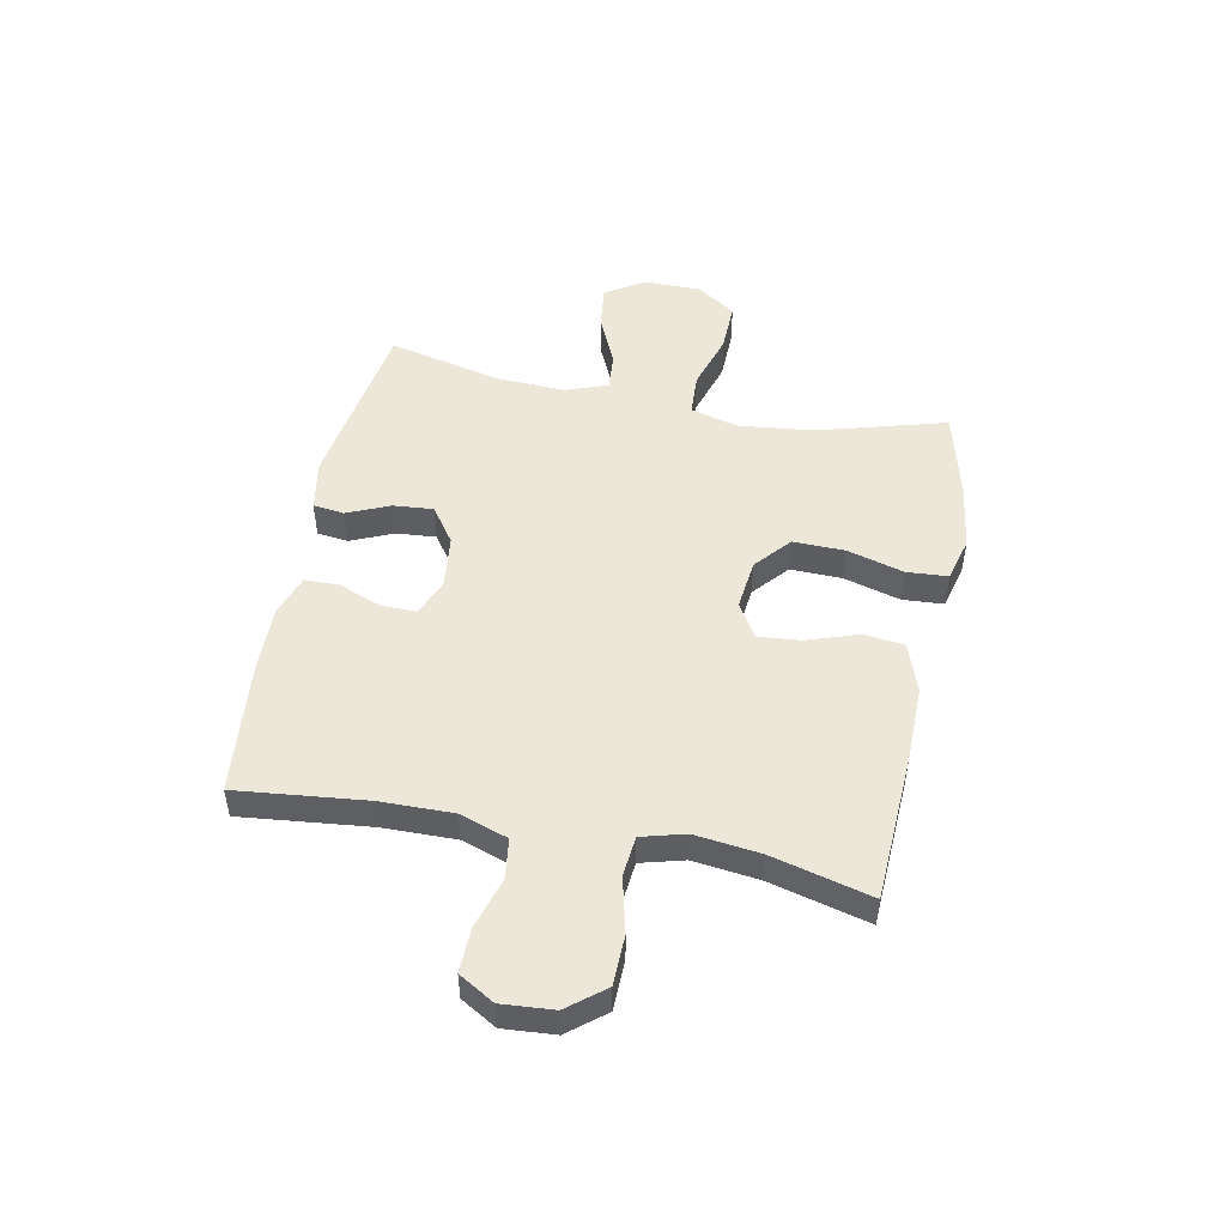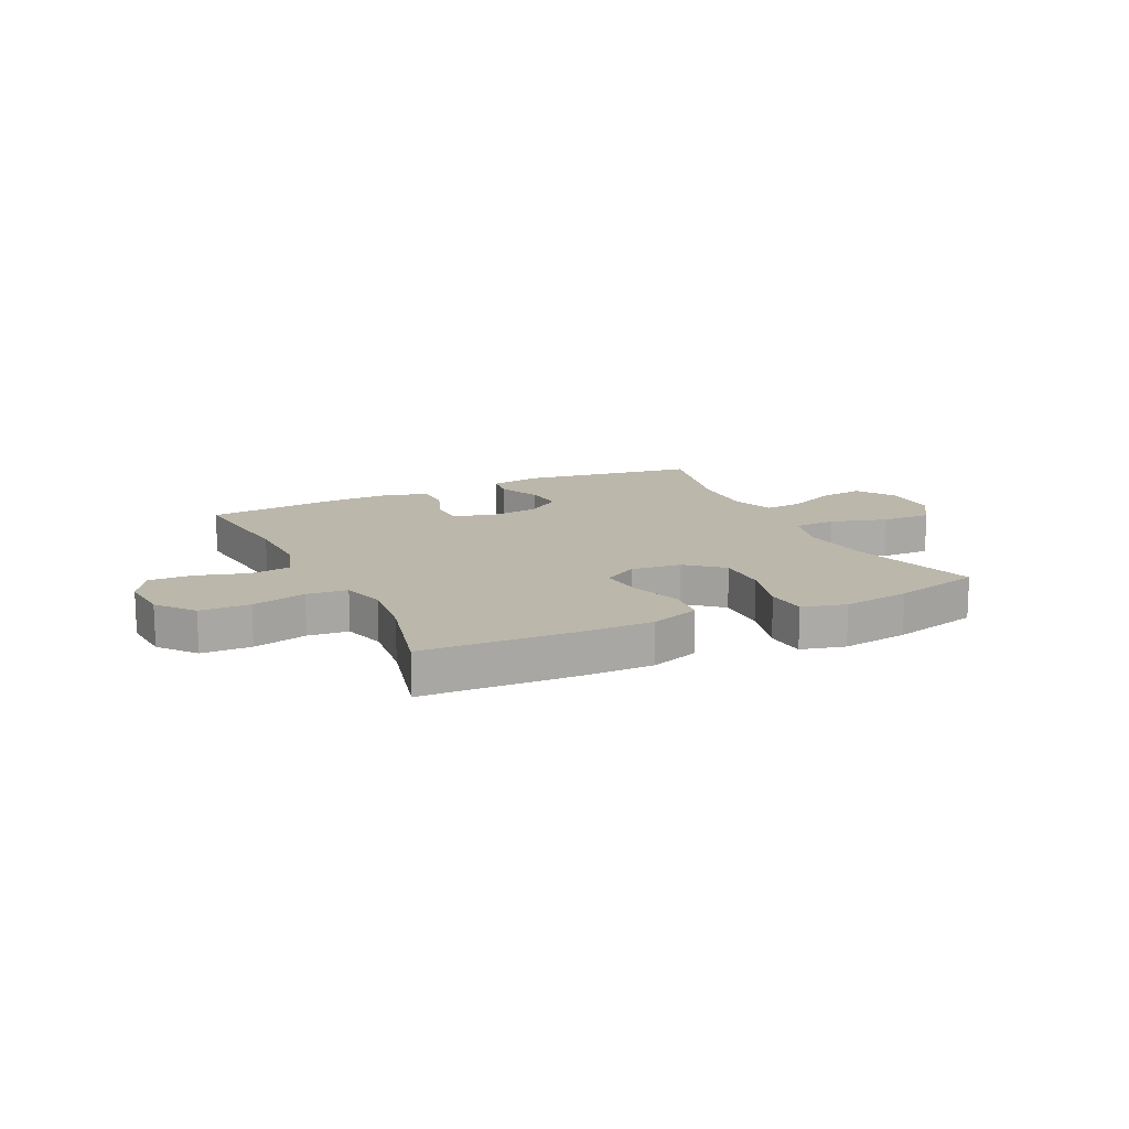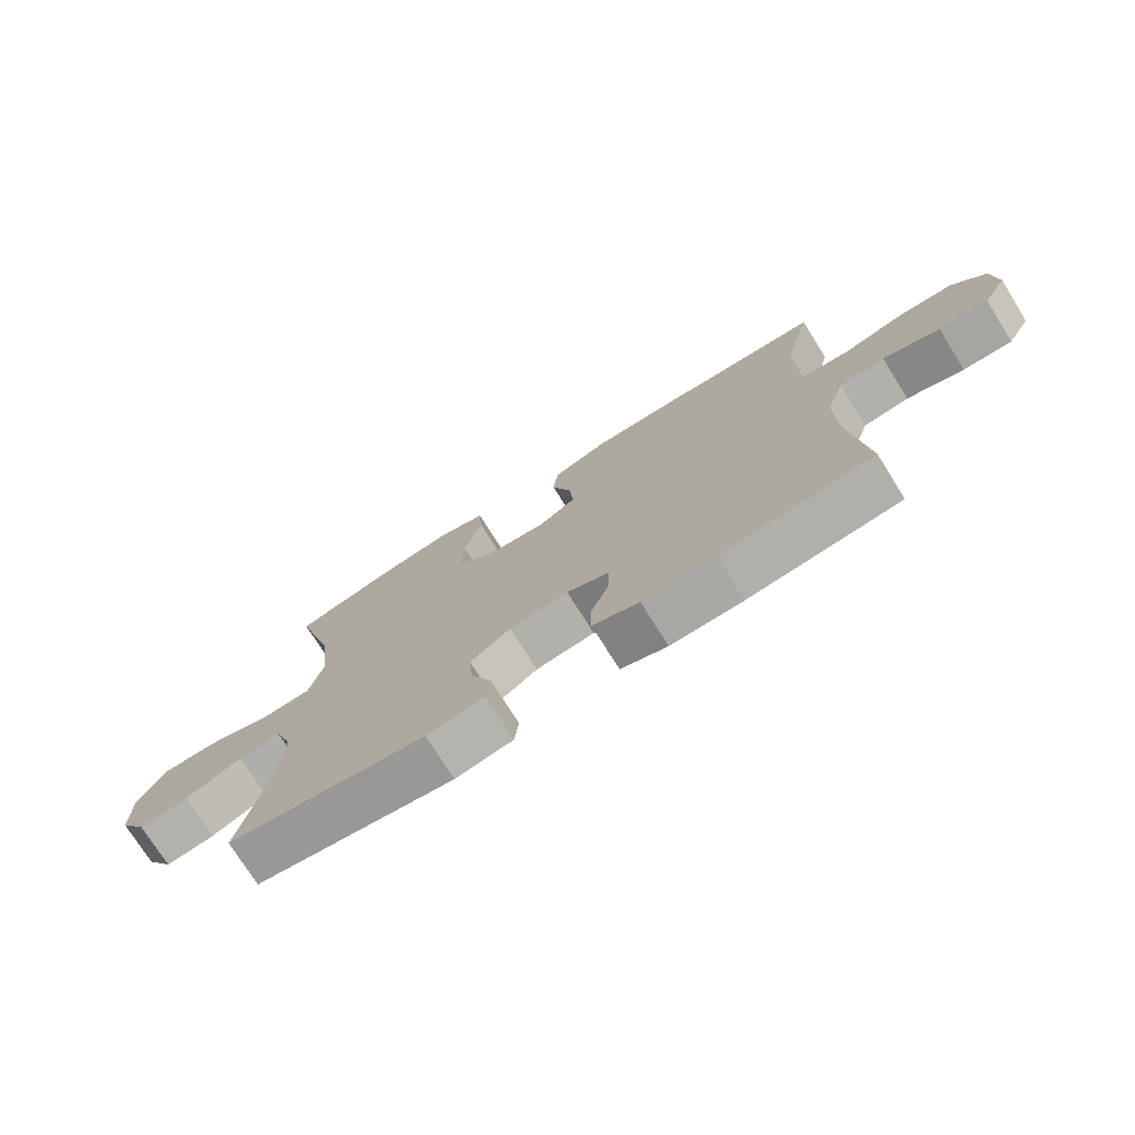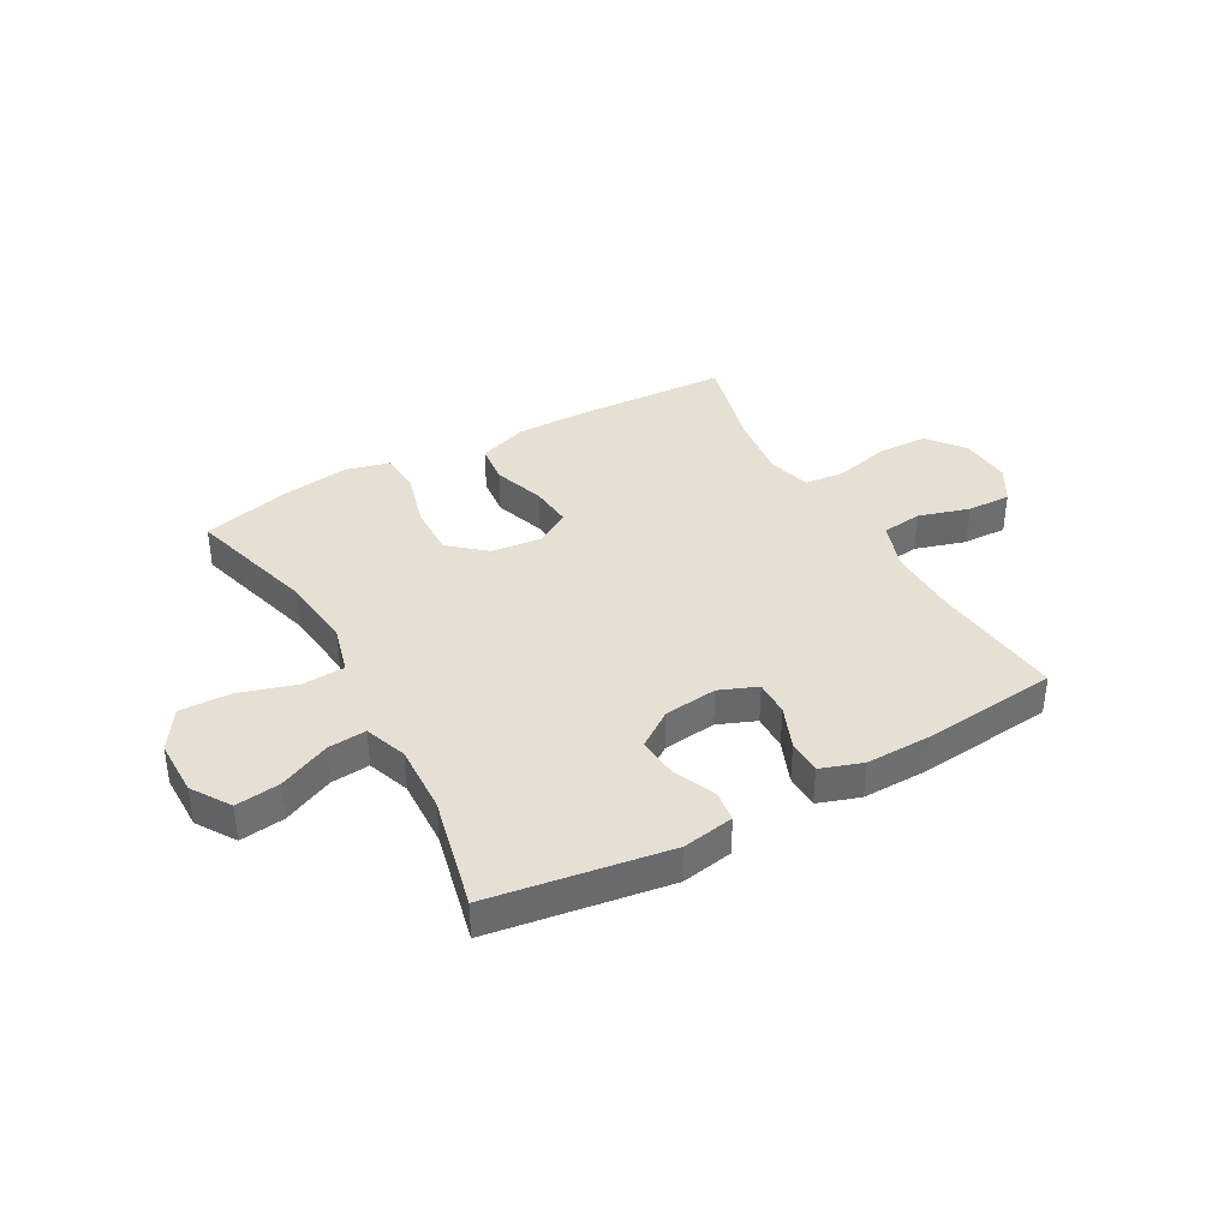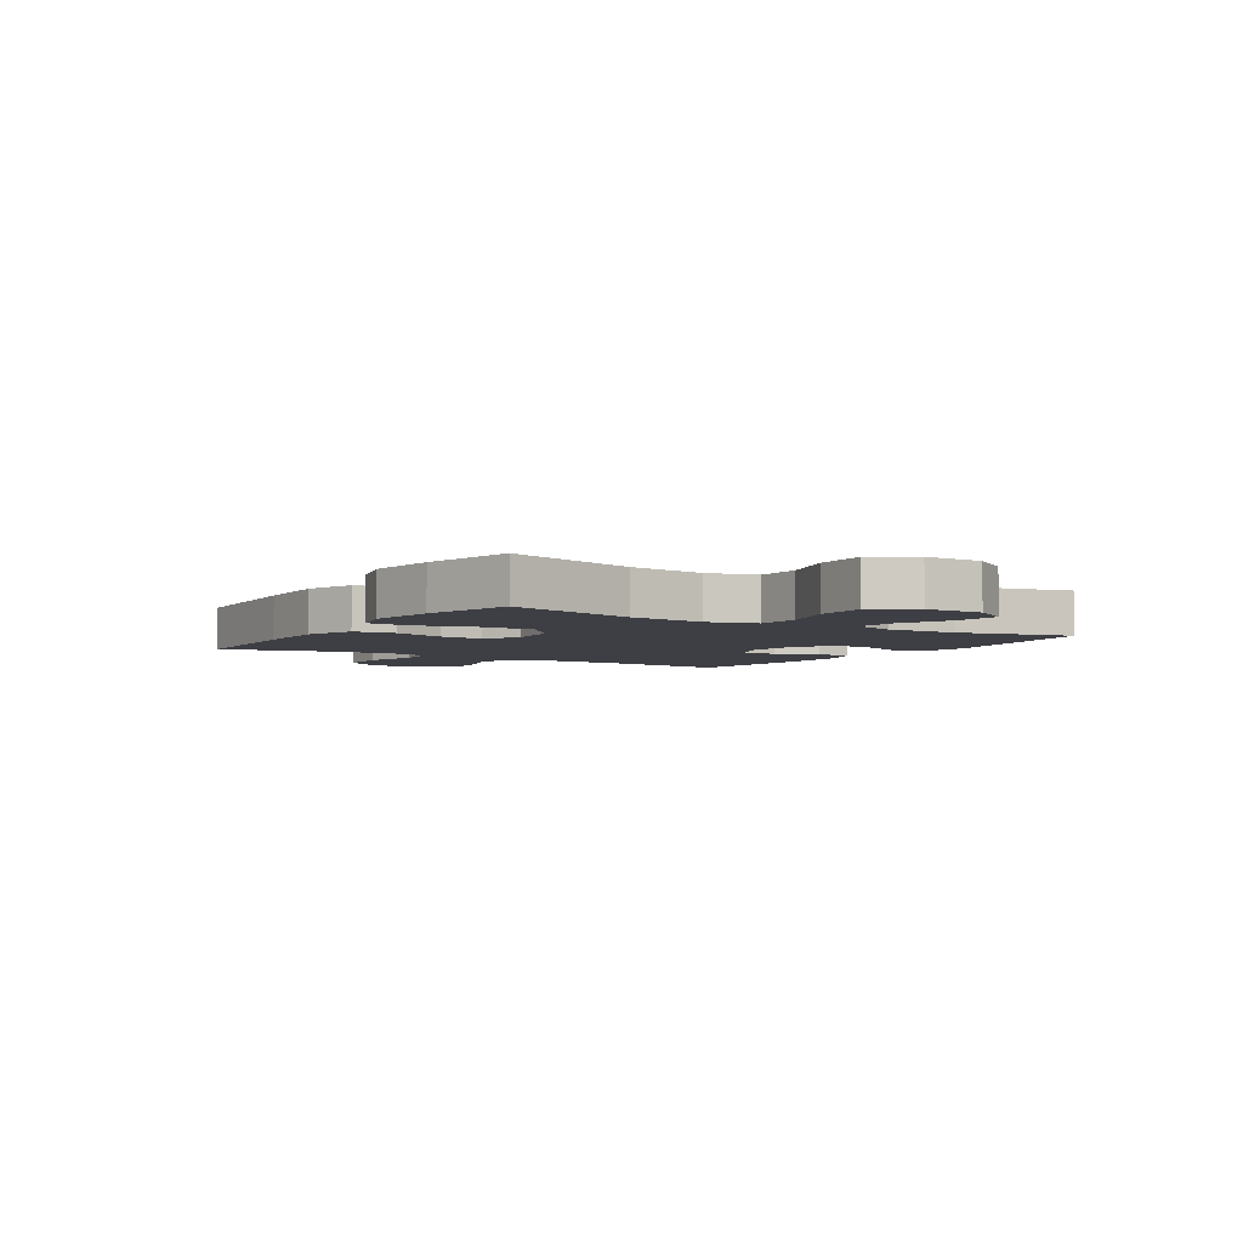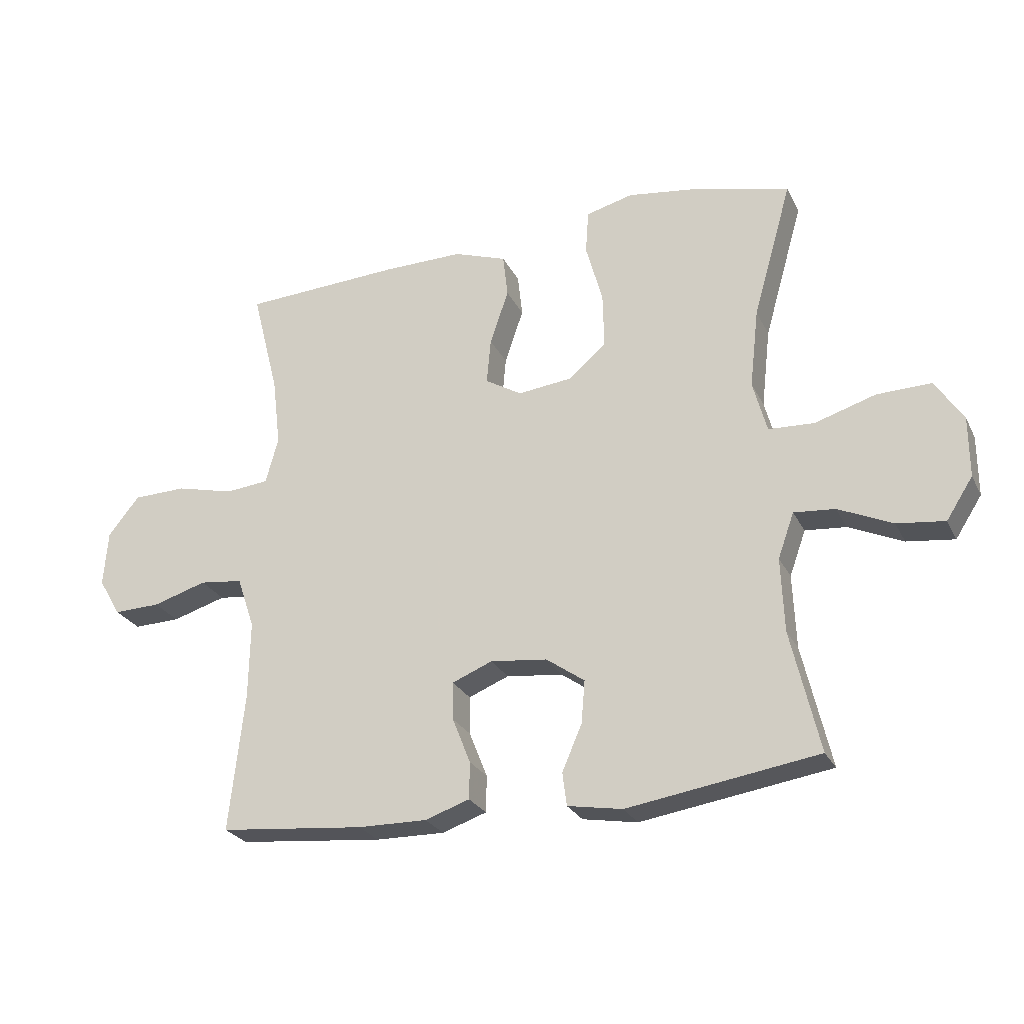
<metadata>
{"format":"obj","ext":"obj","renderer":"f3d","projection":"perspective","resolution":1024,"background":"white","views":[{"elev":49.9,"azim":-78.7,"up":"+Y"},{"elev":14.2,"azim":-25.7,"up":"+Y"},{"elev":-74.6,"azim":-147.9,"up":"+Z"},{"elev":38.1,"azim":150.9,"up":"+Y"},{"elev":-4.5,"azim":57.8,"up":"+Y"},{"elev":-26.0,"azim":21.7,"up":"+Z"}]}
</metadata>
<code>
v -0.5 0.07 -0.5
v -0.475 0.07 -0.27
v -0.473 0.07 -0.141
v -0.502 0.07 -0.055
v -0.574 0.07 -0.046
v -0.664 0.07 -0.073
v -0.742 0.07 -0.075
v -0.779 0.07 -0.012
v -0.772 0.07 0.08
v -0.72 0.07 0.145
v -0.631 0.07 0.147
v -0.534 0.07 0.123
v -0.462 0.07 0.13
v -0.441 0.07 0.207
v -0.455 0.07 0.323
v -0.5 0.07 0.5
v -0.236 0.07 0.513
v -0.102 0.07 0.514
v -0.014 0.07 0.483
v -0.006 0.07 0.411
v -0.037 0.07 0.32
v -0.044 0.07 0.244
v 0.017 0.07 0.207
v 0.107 0.07 0.217
v 0.17 0.07 0.271
v 0.168 0.07 0.363
v 0.14 0.07 0.464
v 0.145 0.07 0.537
v 0.223 0.07 0.557
v 0.342 0.07 0.54
v 0.5 0.07 0.5
v 0.435 0.07 0.272
v 0.42 0.07 0.14
v 0.443 0.07 0.054
v 0.519 0.07 0.05
v 0.62 0.07 0.081
v 0.71 0.07 0.083
v 0.756 0.07 0.012
v 0.756 0.07 -0.089
v 0.712 0.07 -0.157
v 0.633 0.07 -0.147
v 0.543 0.07 -0.106
v 0.475 0.07 -0.1
v 0.448 0.07 -0.175
v 0.453 0.07 -0.298
v 0.5 0.07 -0.5
v 0.184 0.07 -0.548
v 0.093 0.07 -0.532
v 0.086 0.07 -0.477
v 0.119 0.07 -0.401
v 0.125 0.07 -0.33
v 0.061 0.07 -0.285
v -0.033 0.07 -0.274
v -0.1 0.07 -0.301
v -0.099 0.07 -0.364
v -0.069 0.07 -0.44
v -0.07 0.07 -0.501
v -0.144 0.07 -0.526
v -0.259 0.07 -0.524
v -0.5 0 -0.5
v -0.475 0 -0.27
v -0.473 0 -0.141
v -0.502 0 -0.055
v -0.574 0 -0.046
v -0.664 0 -0.073
v -0.742 0 -0.075
v -0.779 0 -0.012
v -0.772 0 0.08
v -0.72 0 0.145
v -0.631 0 0.147
v -0.534 0 0.123
v -0.462 0 0.13
v -0.441 0 0.207
v -0.455 0 0.323
v -0.5 0 0.5
v -0.236 0 0.513
v -0.102 0 0.514
v -0.014 0 0.483
v -0.006 0 0.411
v -0.037 0 0.32
v -0.044 0 0.244
v 0.017 0 0.207
v 0.107 0 0.217
v 0.17 0 0.271
v 0.168 0 0.363
v 0.14 0 0.464
v 0.145 0 0.537
v 0.223 0 0.557
v 0.342 0 0.54
v 0.5 0 0.5
v 0.435 0 0.272
v 0.42 0 0.14
v 0.443 0 0.054
v 0.519 0 0.05
v 0.62 0 0.081
v 0.71 0 0.083
v 0.756 0 0.012
v 0.756 0 -0.089
v 0.712 0 -0.157
v 0.633 0 -0.147
v 0.543 0 -0.106
v 0.475 0 -0.1
v 0.448 0 -0.175
v 0.453 0 -0.298
v 0.5 0 -0.5
v 0.184 0 -0.548
v 0.093 0 -0.532
v 0.086 0 -0.477
v 0.119 0 -0.401
v 0.125 0 -0.33
v 0.061 0 -0.285
v -0.033 0 -0.274
v -0.1 0 -0.301
v -0.099 0 -0.364
v -0.069 0 -0.44
v -0.07 0 -0.501
v -0.144 0 -0.526
v -0.259 0 -0.524
f 59 1 2
f 58 59 2
f 57 58 2
f 56 57 2
f 55 56 2
f 54 55 2 3
f 53 54 3 4
f 52 53 4
f 48 49 50
f 47 48 50
f 46 47 50
f 45 46 50
f 44 45 50 51
f 43 44 51 52
f 40 41 42
f 39 40 42
f 38 39 42
f 37 38 42
f 36 37 42
f 35 36 42
f 34 35 42 43
f 43 52 4
f 34 43 4
f 33 34 4
f 30 31 32
f 29 30 32
f 28 29 32
f 27 28 32
f 26 27 32
f 25 26 32 33
f 19 20 21
f 18 19 21
f 17 18 21
f 16 17 21
f 15 16 21
f 14 15 21 22
f 13 14 22 23
f 10 11 12
f 9 10 12
f 8 9 12
f 7 8 12
f 6 7 12
f 5 6 12
f 5 12 13
f 13 23 24
f 5 13 24
f 4 5 24
f 24 25 33
f 4 24 33
f 61 60 118
f 61 118 117
f 61 117 116
f 61 116 115
f 61 115 114
f 62 61 114 113
f 63 62 113 112
f 63 112 111
f 109 108 107
f 109 107 106
f 109 106 105
f 109 105 104
f 110 109 104 103
f 111 110 103 102
f 101 100 99
f 101 99 98
f 101 98 97
f 101 97 96
f 101 96 95
f 101 95 94
f 102 101 94 93
f 63 111 102
f 63 102 93
f 63 93 92
f 91 90 89
f 91 89 88
f 91 88 87
f 91 87 86
f 91 86 85
f 92 91 85 84
f 80 79 78
f 80 78 77
f 80 77 76
f 80 76 75
f 80 75 74
f 81 80 74 73
f 82 81 73 72
f 71 70 69
f 71 69 68
f 71 68 67
f 71 67 66
f 71 66 65
f 71 65 64
f 72 71 64
f 83 82 72
f 83 72 64
f 83 64 63
f 92 84 83
f 92 83 63
f 1 60 61 2
f 2 61 62 3
f 3 62 63 4
f 4 63 64 5
f 5 64 65 6
f 6 65 66 7
f 7 66 67 8
f 8 67 68 9
f 9 68 69 10
f 10 69 70 11
f 11 70 71 12
f 12 71 72 13
f 13 72 73 14
f 14 73 74 15
f 15 74 75 16
f 16 75 76 17
f 17 76 77 18
f 18 77 78 19
f 19 78 79 20
f 20 79 80 21
f 21 80 81 22
f 22 81 82 23
f 23 82 83 24
f 24 83 84 25
f 25 84 85 26
f 26 85 86 27
f 27 86 87 28
f 28 87 88 29
f 29 88 89 30
f 30 89 90 31
f 31 90 91 32
f 32 91 92 33
f 33 92 93 34
f 34 93 94 35
f 35 94 95 36
f 36 95 96 37
f 37 96 97 38
f 38 97 98 39
f 39 98 99 40
f 40 99 100 41
f 41 100 101 42
f 42 101 102 43
f 43 102 103 44
f 44 103 104 45
f 45 104 105 46
f 46 105 106 47
f 47 106 107 48
f 48 107 108 49
f 49 108 109 50
f 50 109 110 51
f 51 110 111 52
f 52 111 112 53
f 53 112 113 54
f 54 113 114 55
f 55 114 115 56
f 56 115 116 57
f 57 116 117 58
f 58 117 118 59
f 59 118 60 1

</code>
